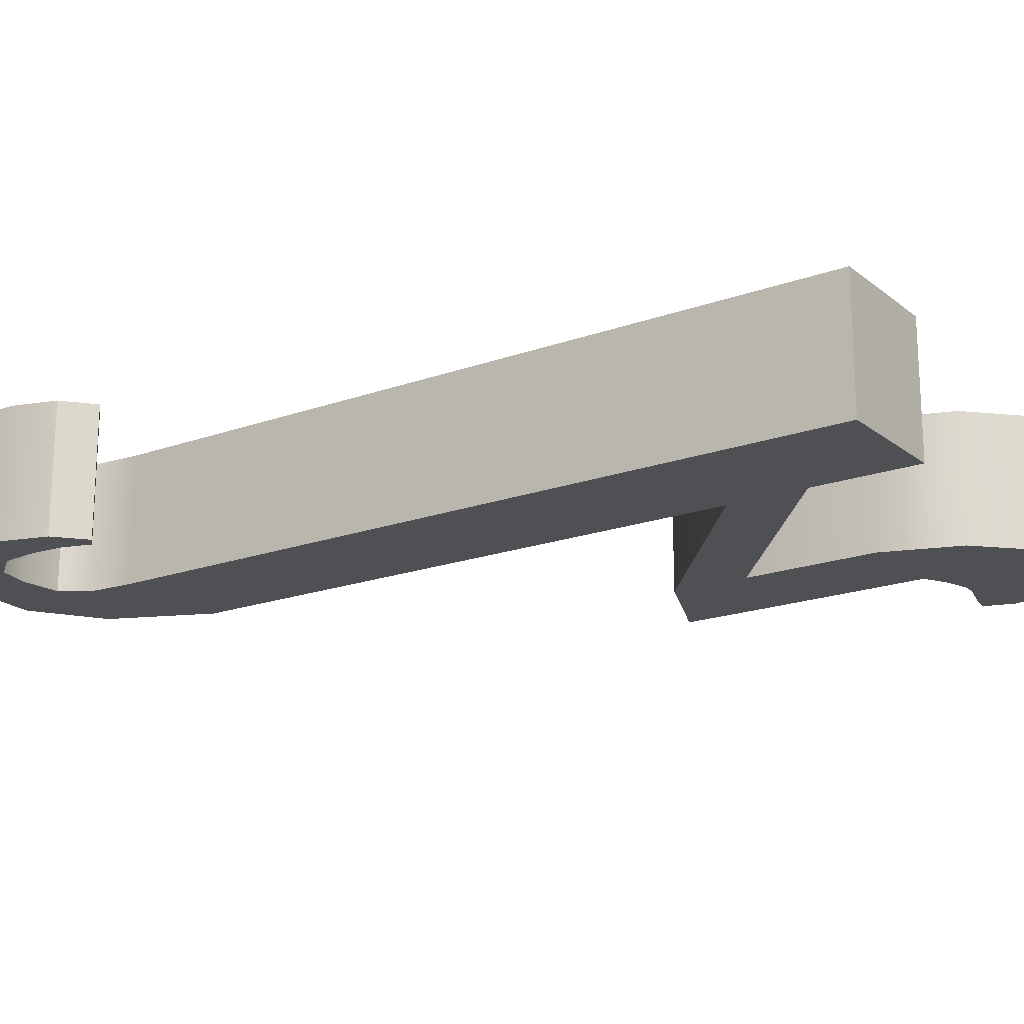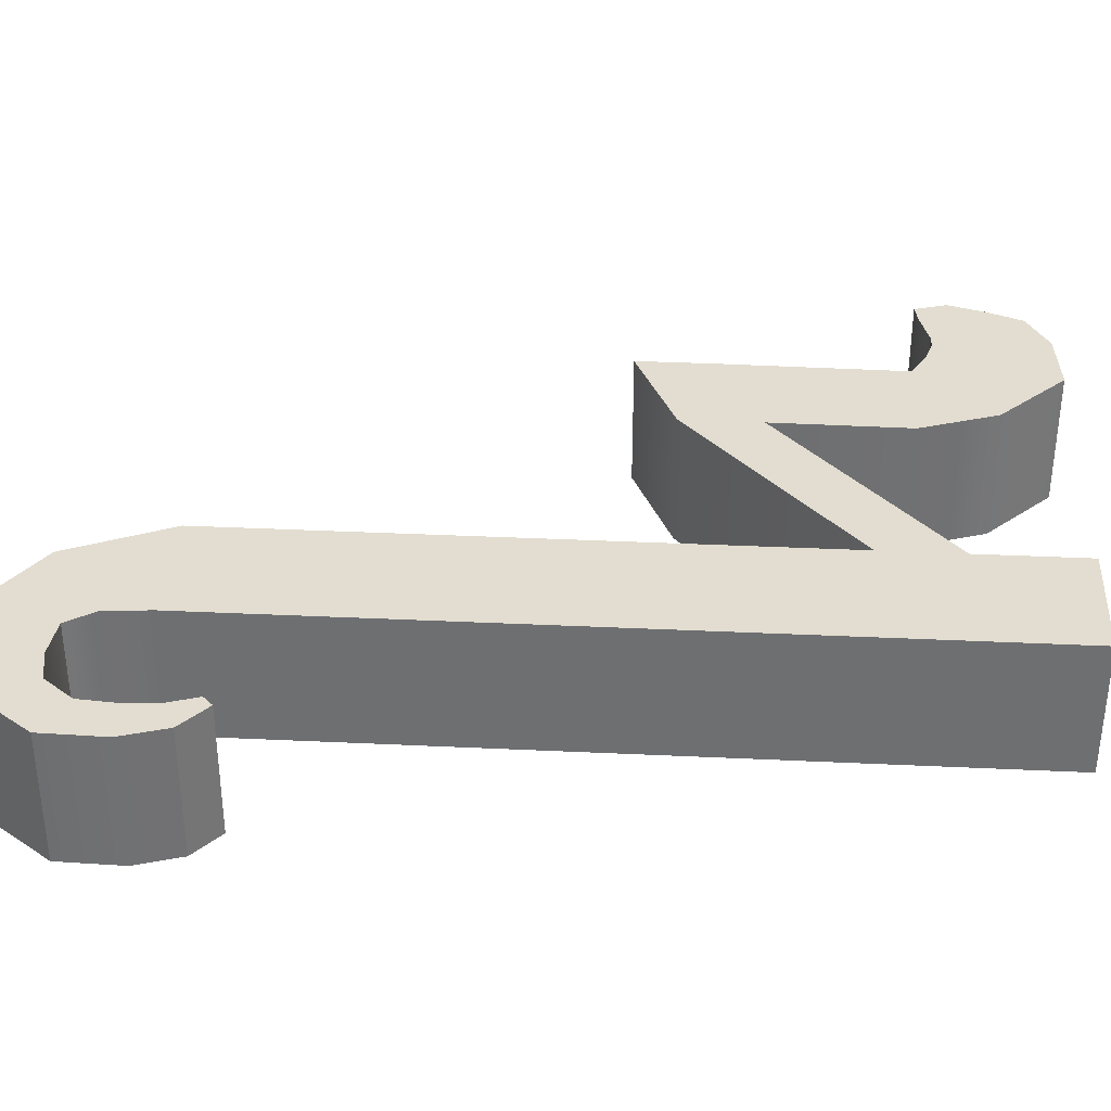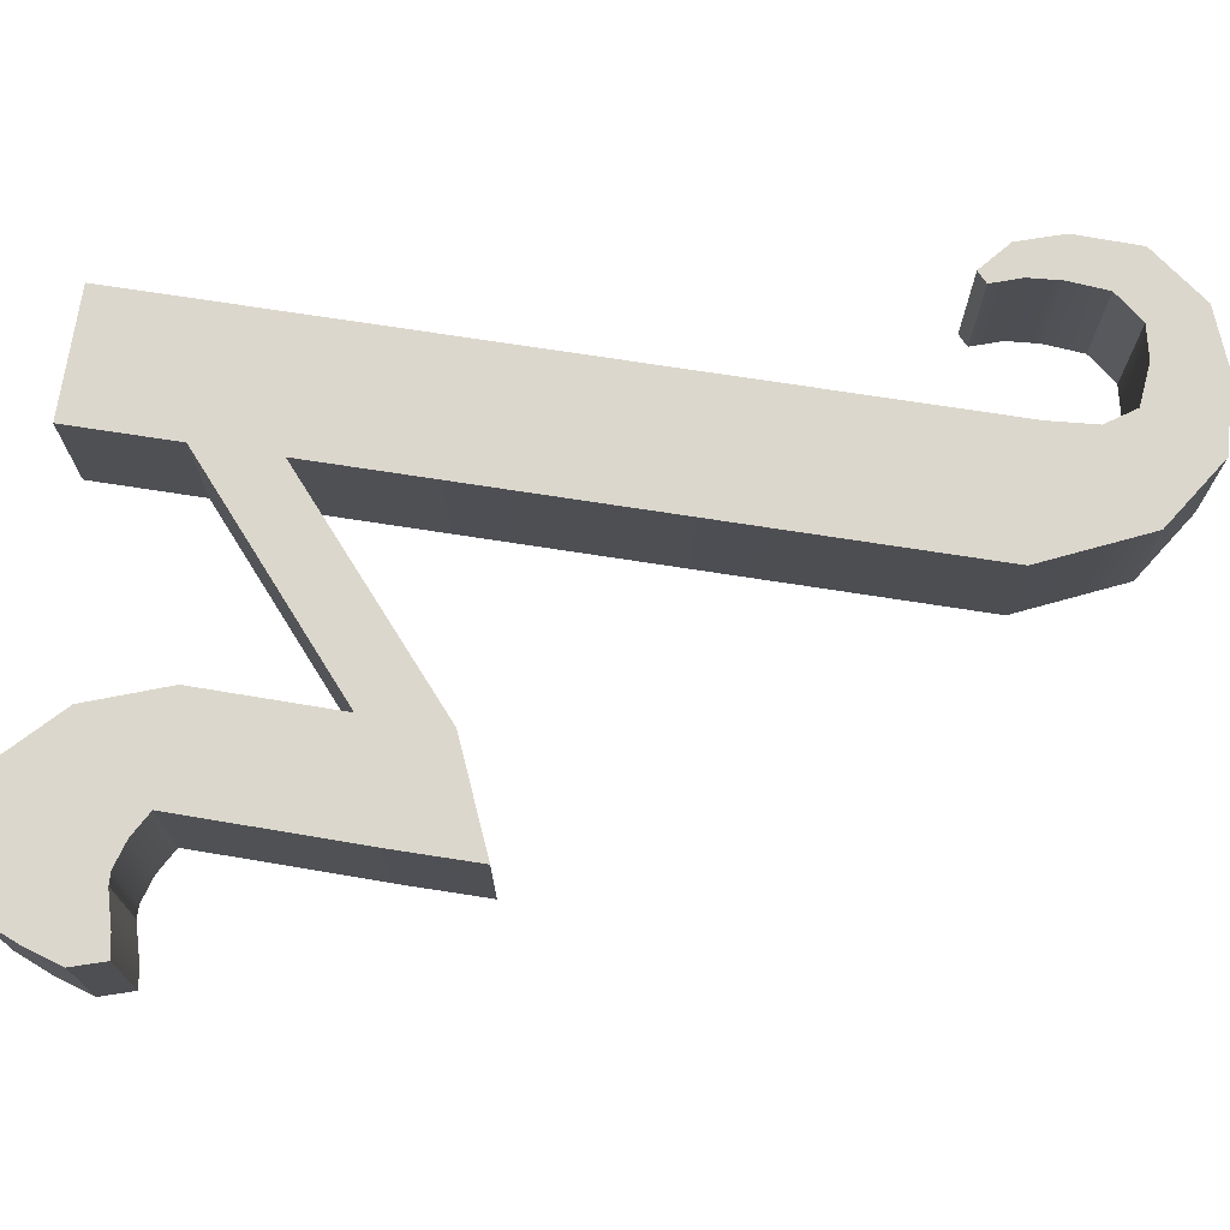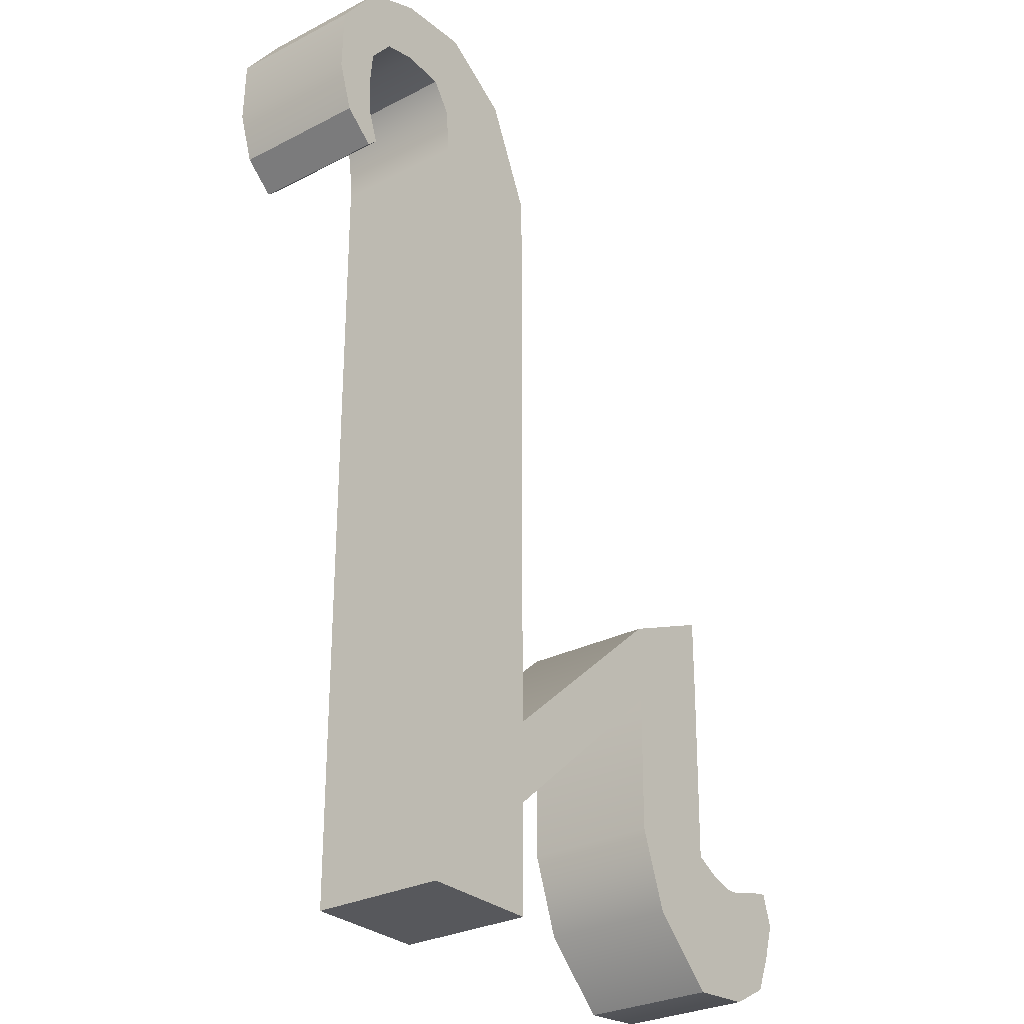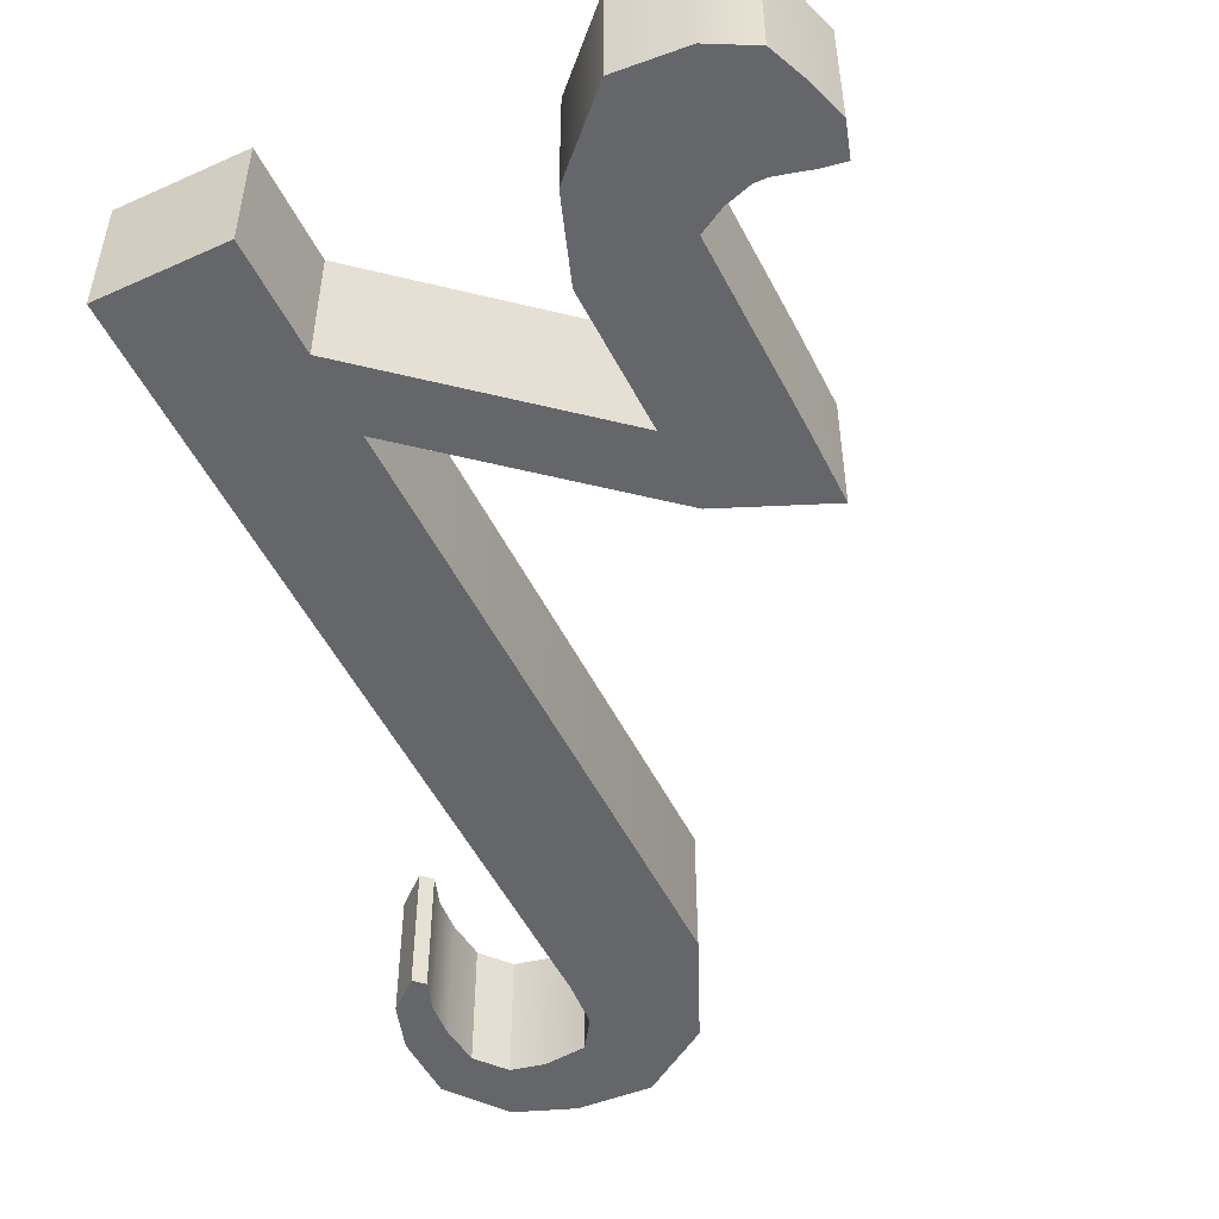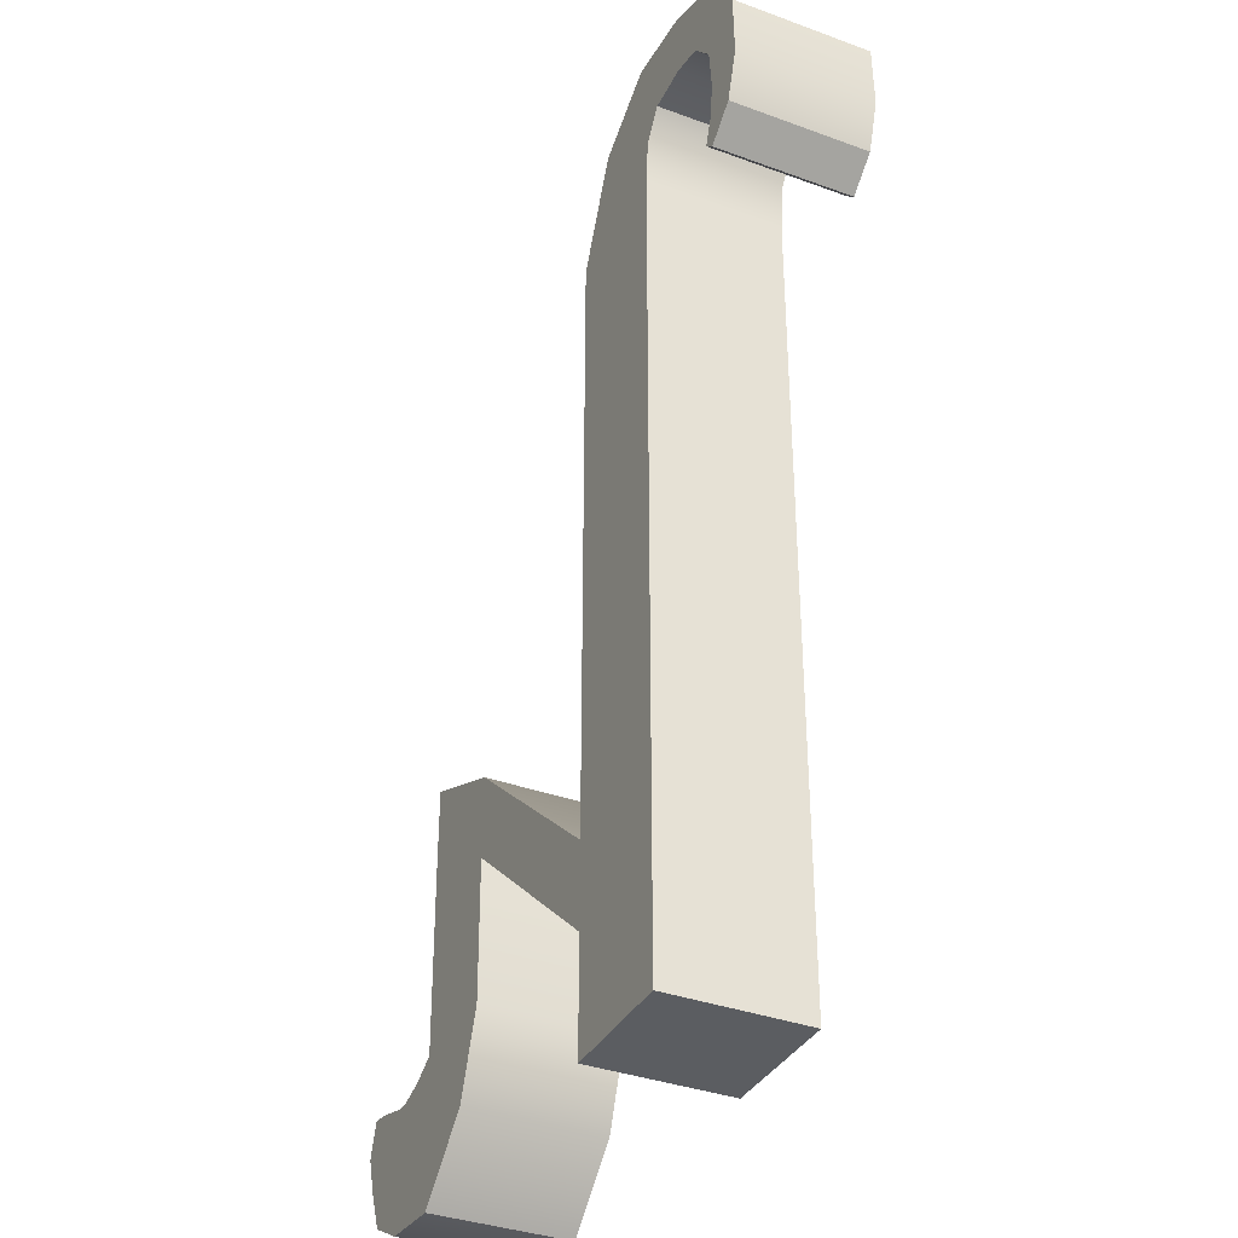
<metadata>
{"format":"obj","ext":"obj","renderer":"f3d","projection":"perspective","resolution":1024,"background":"white","views":[{"elev":-18.7,"azim":124.7,"up":"+Y"},{"elev":35.1,"azim":93.6,"up":"+Y"},{"elev":72.8,"azim":-81.2,"up":"+Y"},{"elev":-28.7,"azim":127.6,"up":"+Z"},{"elev":-51.7,"azim":-154.0,"up":"+Y"},{"elev":-36.1,"azim":64.4,"up":"+Z"}]}
</metadata>
<code>
g default
v 0.1553 -0.1573 0.6649
v 0.4121 -0.1573 0.6649
v 0.1553 0.1188 0.6649
v 0.4121 0.1188 0.6649
v 0.1553 0.1188 -0.5718
v 0.4121 0.1188 -0.5718
v 0.1553 -0.1573 -0.5718
v 0.4121 -0.1573 -0.5718
v 0.1553 0.1188 -0.7389
v 0.4121 0.1188 -0.7389
v 0.4121 -0.1573 -0.7389
v 0.1553 -0.1573 -0.7389
v 0.1553 0.1188 -0.9653
v 0.4121 0.1188 -0.9653
v 0.4121 -0.1573 -0.9653
v 0.1553 -0.1573 -0.9653
v -0.259 0.1188 -0.2132
v -0.259 -0.1573 -0.2132
v -0.259 0.1188 -0.3803
v -0.259 -0.1573 -0.3803
v -0.4714 0.1188 -0.1227
v -0.4714 -0.1573 -0.1227
v -0.4714 0.1188 -0.2898
v -0.4714 -0.1573 -0.2898
v -0.2559 0.1188 -0.6684
v -0.2559 -0.1573 -0.6684
v -0.4663 -0.1573 -0.6693
v -0.4663 0.1188 -0.6693
v -0.3144 0.1188 -0.8312
v -0.3144 -0.1573 -0.8312
v -0.5182 -0.1573 -0.6982
v -0.5182 0.1188 -0.6982
v -0.4524 0.1188 -0.9659
v -0.4524 -0.1573 -0.9659
v -0.572 -0.1573 -0.7144
v -0.572 0.1188 -0.7144
v -0.5924 0.1188 -0.9542
v -0.5924 -0.1573 -0.9542
v -0.598 -0.1573 -0.7135
v -0.598 0.1188 -0.7135
v -0.6799 0.1188 -0.9075
v -0.6799 -0.1573 -0.9075
v -0.6174 -0.1573 -0.7084
v -0.6174 0.1188 -0.7084
v -0.7118 0.1188 -0.8306
v -0.7118 -0.1573 -0.8306
v -0.669 -0.1573 -0.6943
v -0.669 0.1188 -0.6943
v -0.7358 0.1188 -0.7537
v -0.7358 -0.1573 -0.7537
v -0.7147 -0.1573 -0.6866
v -0.7147 0.1188 -0.6866
v 0.2511 -0.1573 0.8771
v 0.4194 -0.1573 0.7594
v 0.4194 0.1188 0.7594
v 0.2511 0.1188 0.8771
v 0.3944 -0.1573 0.9717
v 0.4591 -0.1573 0.8181
v 0.4591 0.1188 0.8181
v 0.3944 0.1188 0.9717
v 0.546 -0.1573 0.9634
v 0.5458 -0.1573 0.8269
v 0.5458 0.1188 0.8269
v 0.546 0.1188 0.9634
v 0.6649 -0.1573 0.9174
v 0.6128 -0.1573 0.8122
v 0.6128 0.1188 0.8122
v 0.6649 0.1188 0.9174
v 0.7531 -0.1573 0.8011
v 0.662 -0.1573 0.7522
v 0.662 0.1188 0.7522
v 0.7531 0.1188 0.8011
v 0.7564 -0.1573 0.668
v 0.6693 -0.1573 0.6696
v 0.6693 0.1188 0.6696
v 0.7564 0.1188 0.668
v 0.7265 -0.1573 0.5743
v 0.6641 -0.1573 0.6027
v 0.6641 0.1188 0.6027
v 0.7265 0.1188 0.5743
v 0.6647 -0.1573 0.5213
v 0.6433 -0.1573 0.5416
v 0.6433 0.1188 0.5416
v 0.6647 0.1188 0.5213
g A_Symbol:A_Symbol group
f 81 82 83 84
f 3 4 6 5
f 13 14 15 16
f 7 8 2 1
f 2 8 6 4
f 7 1 3 5
f 5 6 10 9
f 6 8 11 10
f 8 7 12 11
f 22 21 23 24
f 9 10 14 13
f 10 11 15 14
f 11 12 16 15
f 12 9 13 16
f 7 5 17 18
f 5 9 19 17
f 9 12 20 19
f 12 7 18 20
f 18 17 21 22
f 17 19 23 21
f 49 50 51 52
f 20 18 22 24
f 19 20 26 25
f 20 24 27 26
f 24 23 28 27
f 23 19 25 28
f 25 26 30 29
f 26 27 31 30
f 27 28 32 31
f 28 25 29 32
f 29 30 34 33
f 30 31 35 34
f 31 32 36 35
f 32 29 33 36
f 33 34 38 37
f 34 35 39 38
f 35 36 40 39
f 36 33 37 40
f 37 38 42 41
f 38 39 43 42
f 39 40 44 43
f 40 37 41 44
f 41 42 46 45
f 42 43 47 46
f 43 44 48 47
f 44 41 45 48
f 45 46 50 49
f 46 47 51 50
f 47 48 52 51
f 48 45 49 52
f 1 2 54 53
f 2 4 55 54
f 4 3 56 55
f 3 1 53 56
f 53 54 58 57
f 54 55 59 58
f 55 56 60 59
f 56 53 57 60
f 57 58 62 61
f 58 59 63 62
f 59 60 64 63
f 60 57 61 64
f 61 62 66 65
f 62 63 67 66
f 63 64 68 67
f 64 61 65 68
f 65 66 70 69
f 66 67 71 70
f 67 68 72 71
f 68 65 69 72
f 69 70 74 73
f 70 71 75 74
f 71 72 76 75
f 72 69 73 76
f 73 74 78 77
f 74 75 79 78
f 75 76 80 79
f 76 73 77 80
f 77 78 82 81
f 78 79 83 82
f 79 80 84 83
f 80 77 81 84

</code>
